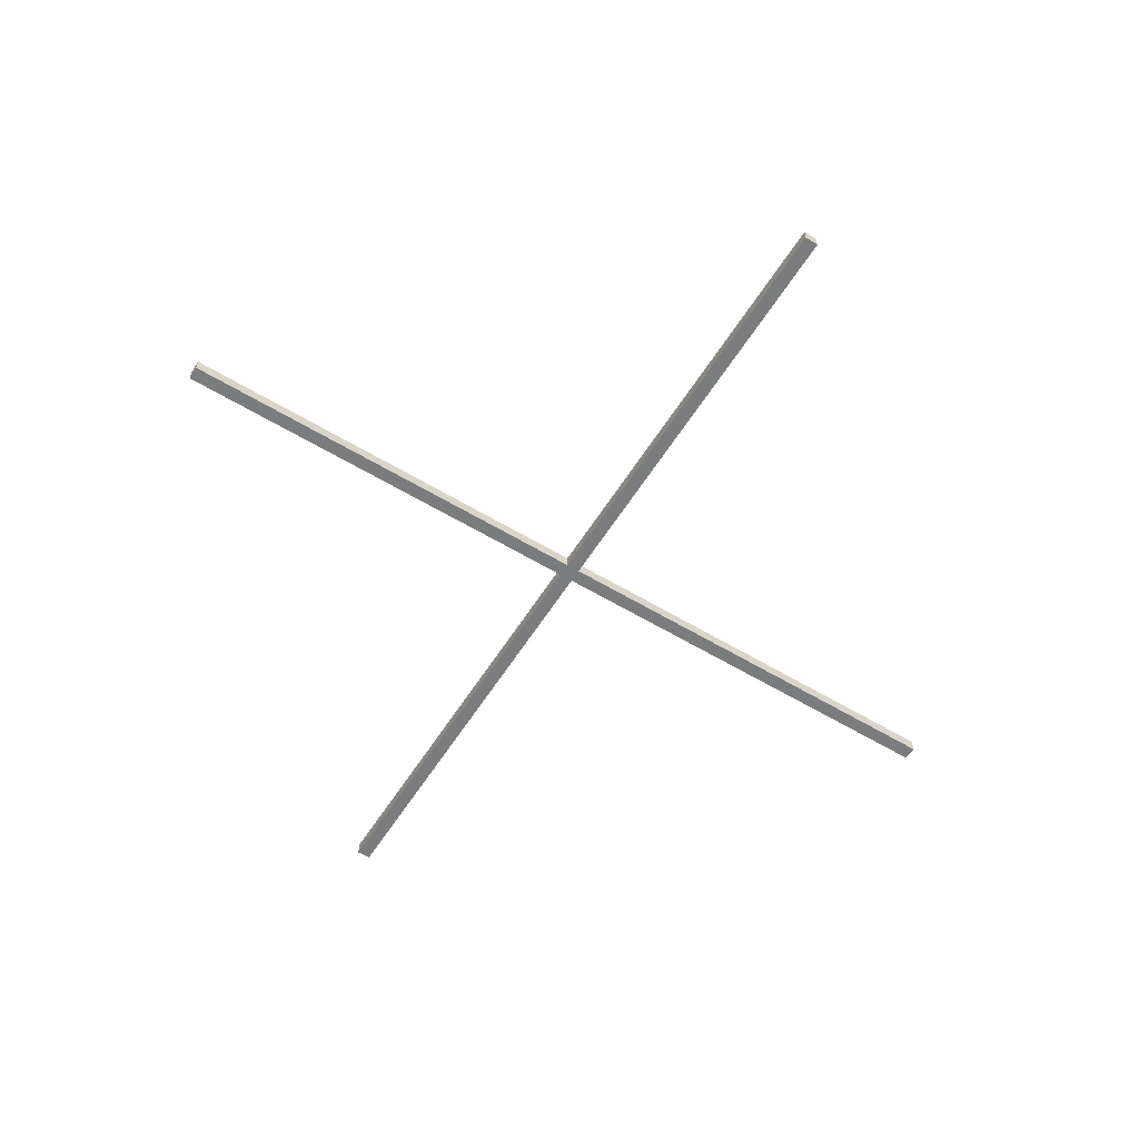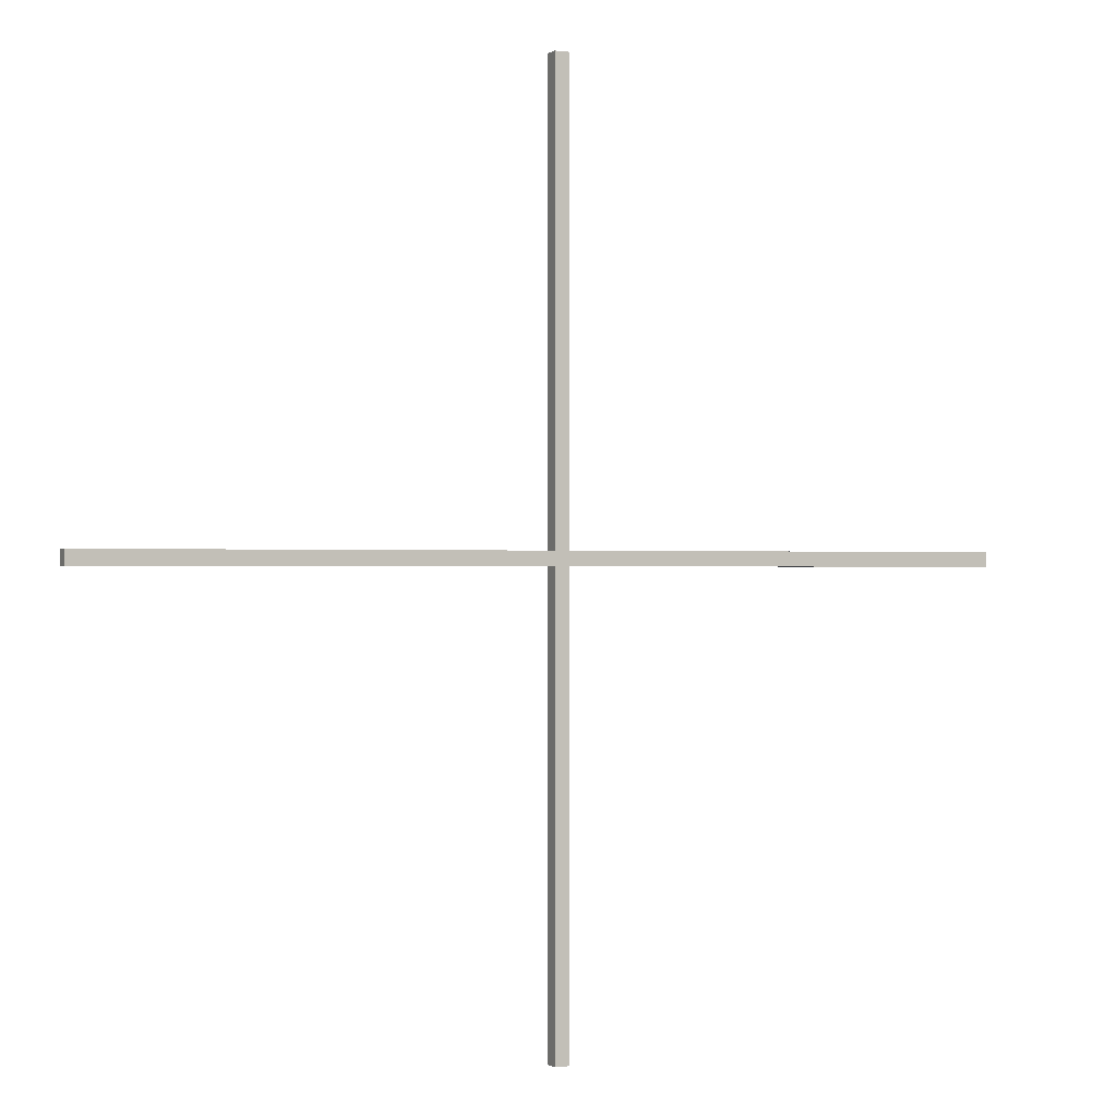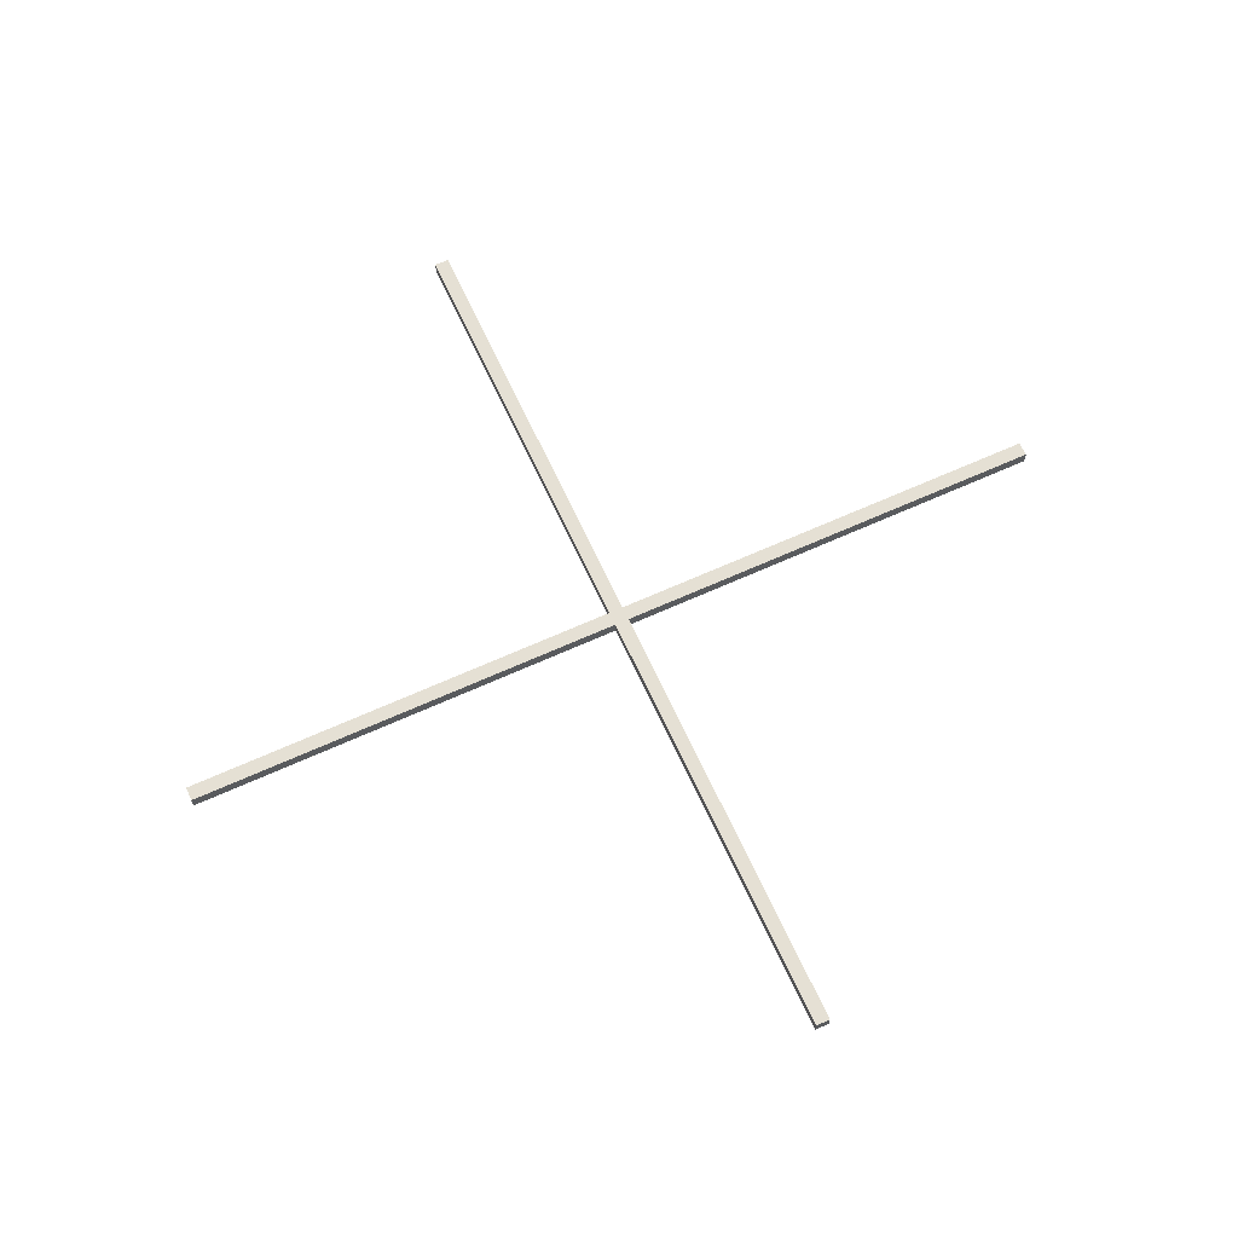
<metadata>
{"format":"obj","ext":"obj","renderer":"f3d","projection":"perspective","resolution":1024,"background":"white","views":[{"elev":-58.6,"azim":-31.9,"up":"+Y"},{"elev":-0.3,"azim":154.5,"up":"+Z"},{"elev":65.3,"azim":155.5,"up":"+Y"}]}
</metadata>
<code>
o fcBlockStake_string_cross
v -0.25 -0.003906 0.003906
v -0.25 0.003906 0.003906
v -0.25 -0.003906 -0.003906
v -0.25 0.003906 -0.003906
v 0.25 -0.003906 0.003906
v 0.25 -0.003906 -0.003906
v 0.25 0.003906 0.003906
v 0.25 0.003906 -0.003906
v 0.003906 -0.003906 -0.003906
v 0.003906 0.003906 -0.003906
v 0.003906 -0.003906 0.003906
v 0.003906 0.003906 0.003906
v -0.003906 0.003906 0.25
v 0.003906 0.003906 0.25
v 0.003906 -0.003906 0.25
v -0.003906 -0.003906 0.25
v -0.003906 -0.003906 -0.003906
v -0.003906 0.003906 0.003906
v -0.003906 0.003906 -0.003906
v -0.003906 -0.003906 0.003906
v -0.003906 0.003906 -0.25
v 0.003906 0.003906 -0.25
v 0.003906 -0.003906 -0.25
v -0.003906 -0.003906 -0.25
f 1 2 4 3
f 24 21 22 23
f 7 5 6 8
f 20 18 2 1
f 18 20 16 13
f 19 4 2 18
f 10 12 7 8
f 17 9 11 20
f 9 10 8 6
f 17 19 21 24
f 12 18 13 14
f 9 17 24 23
f 11 12 14 15
f 10 9 23 22
f 3 4 19 17
f 3 17 20 1
f 20 11 15 16
f 15 14 13 16
f 19 10 22 21
f 19 18 12 10
f 11 9 6 5
f 12 11 5 7

</code>
